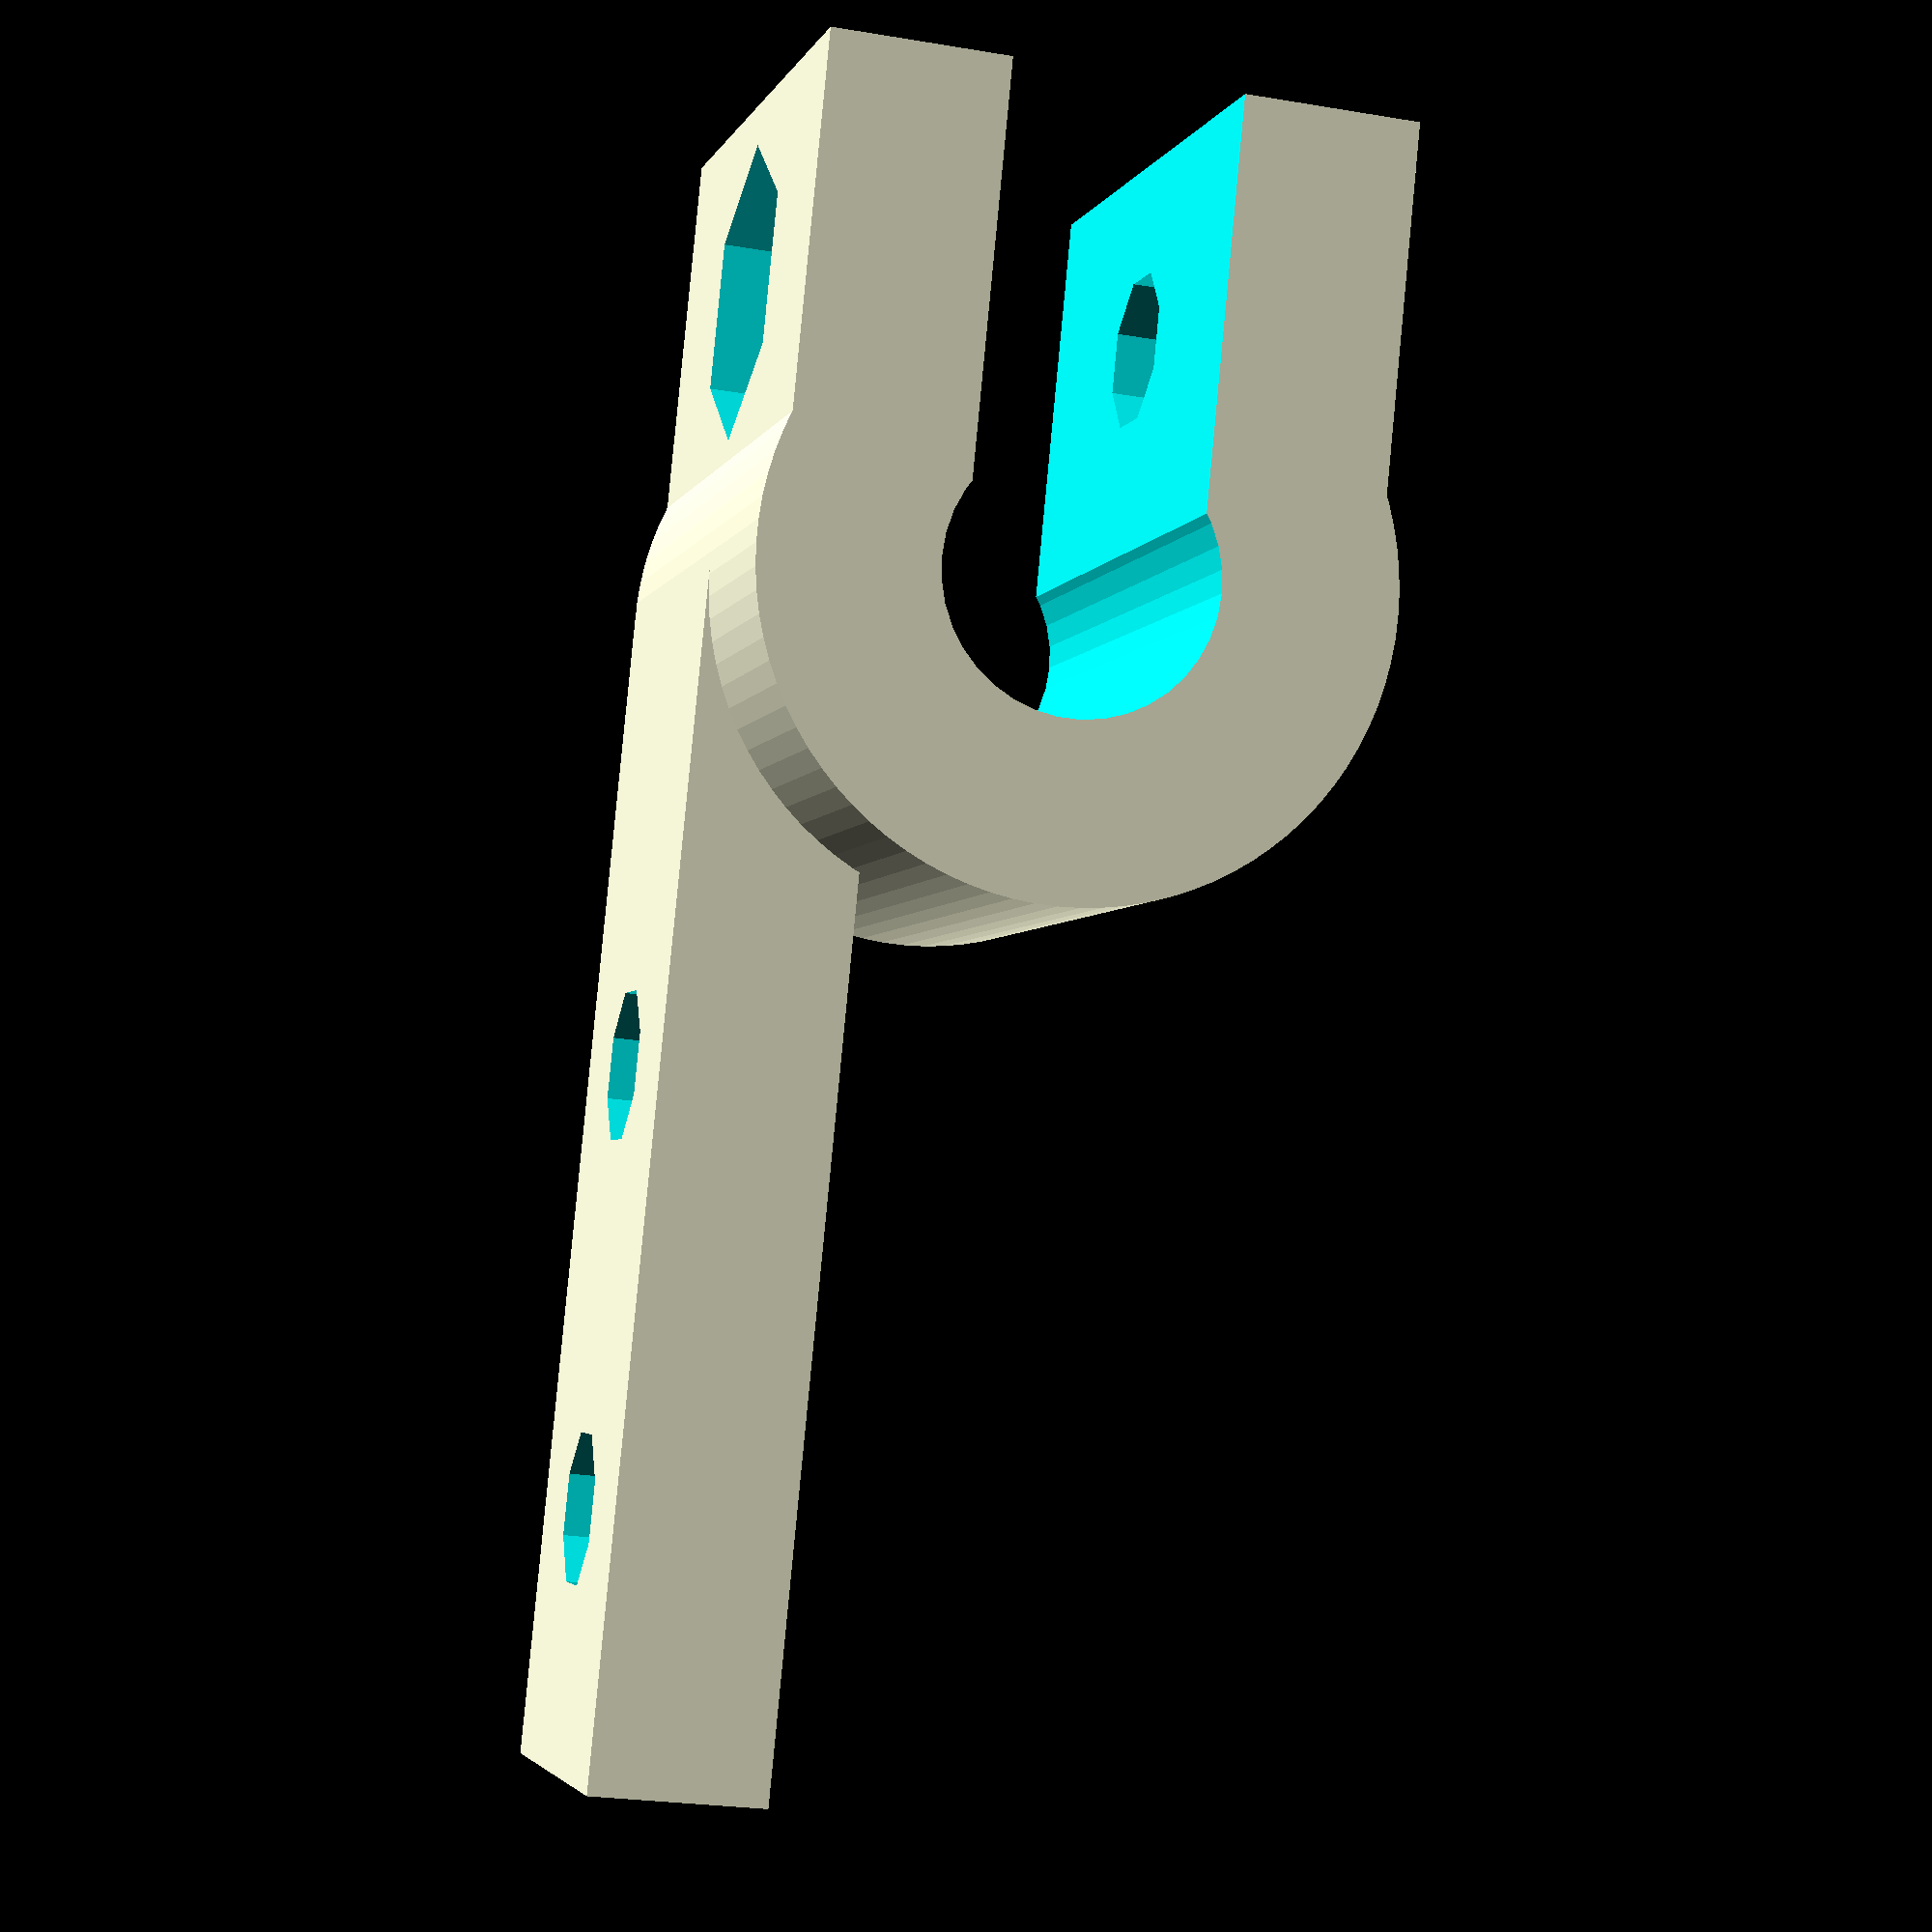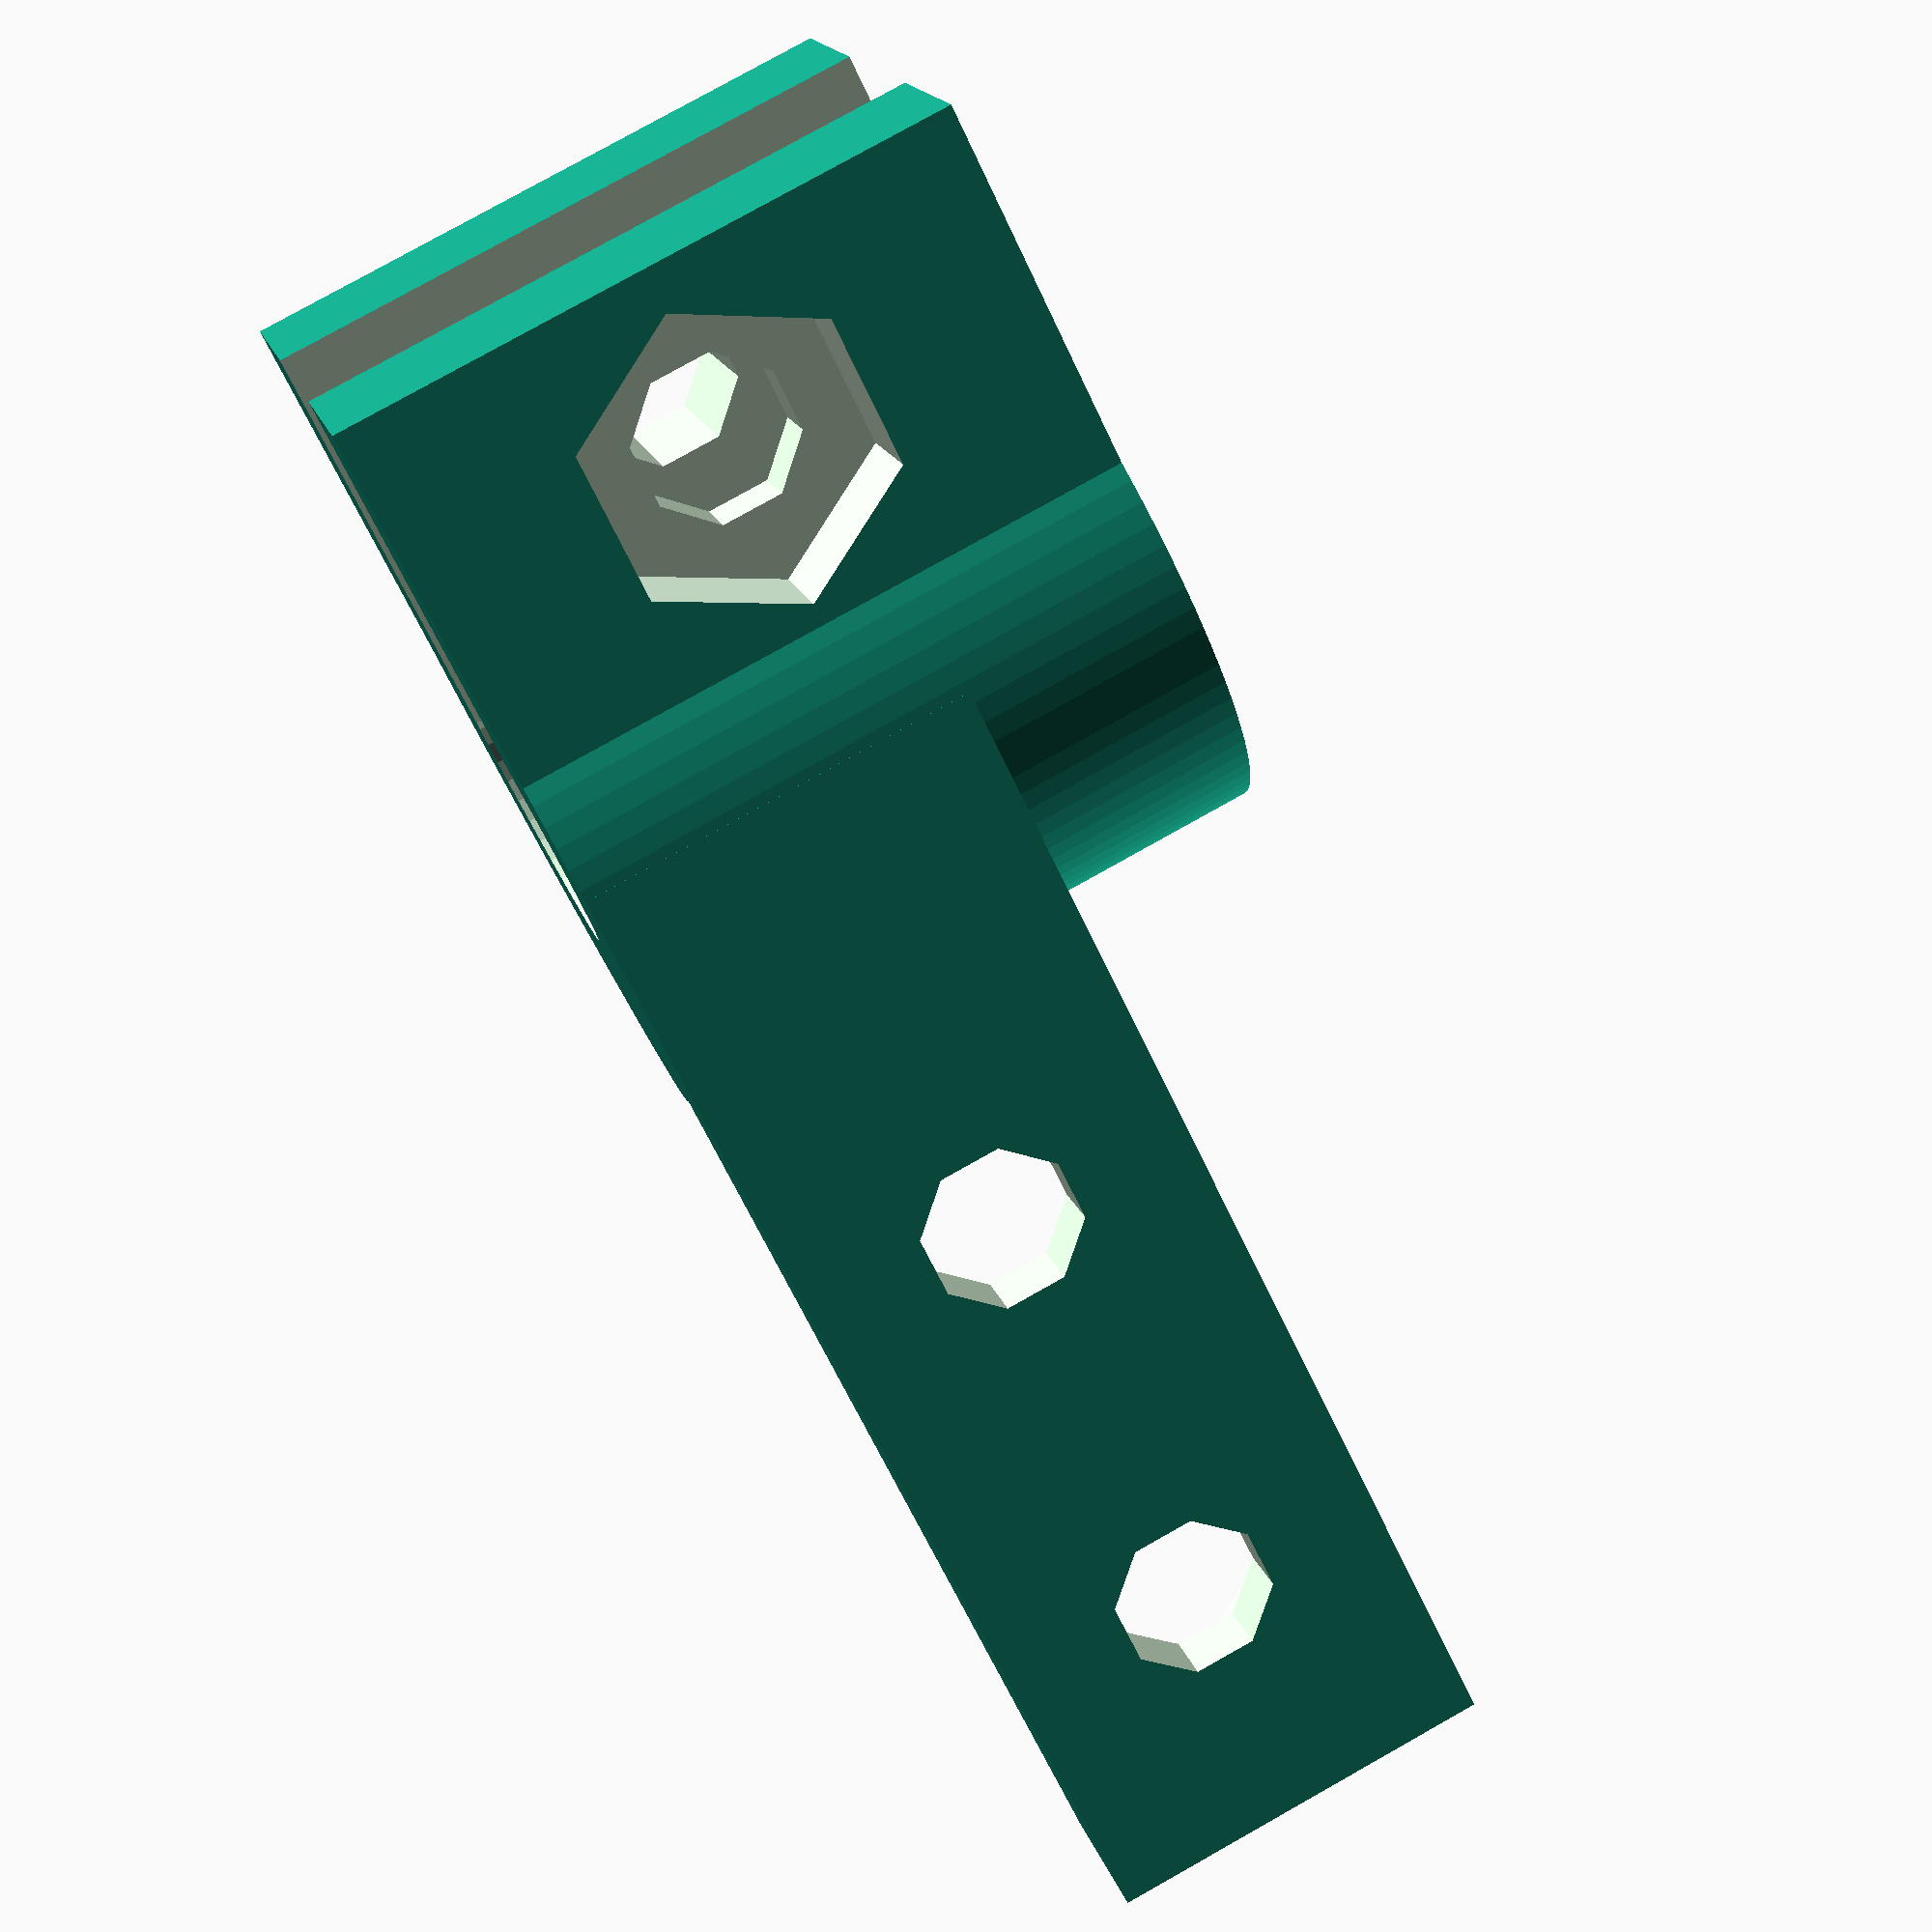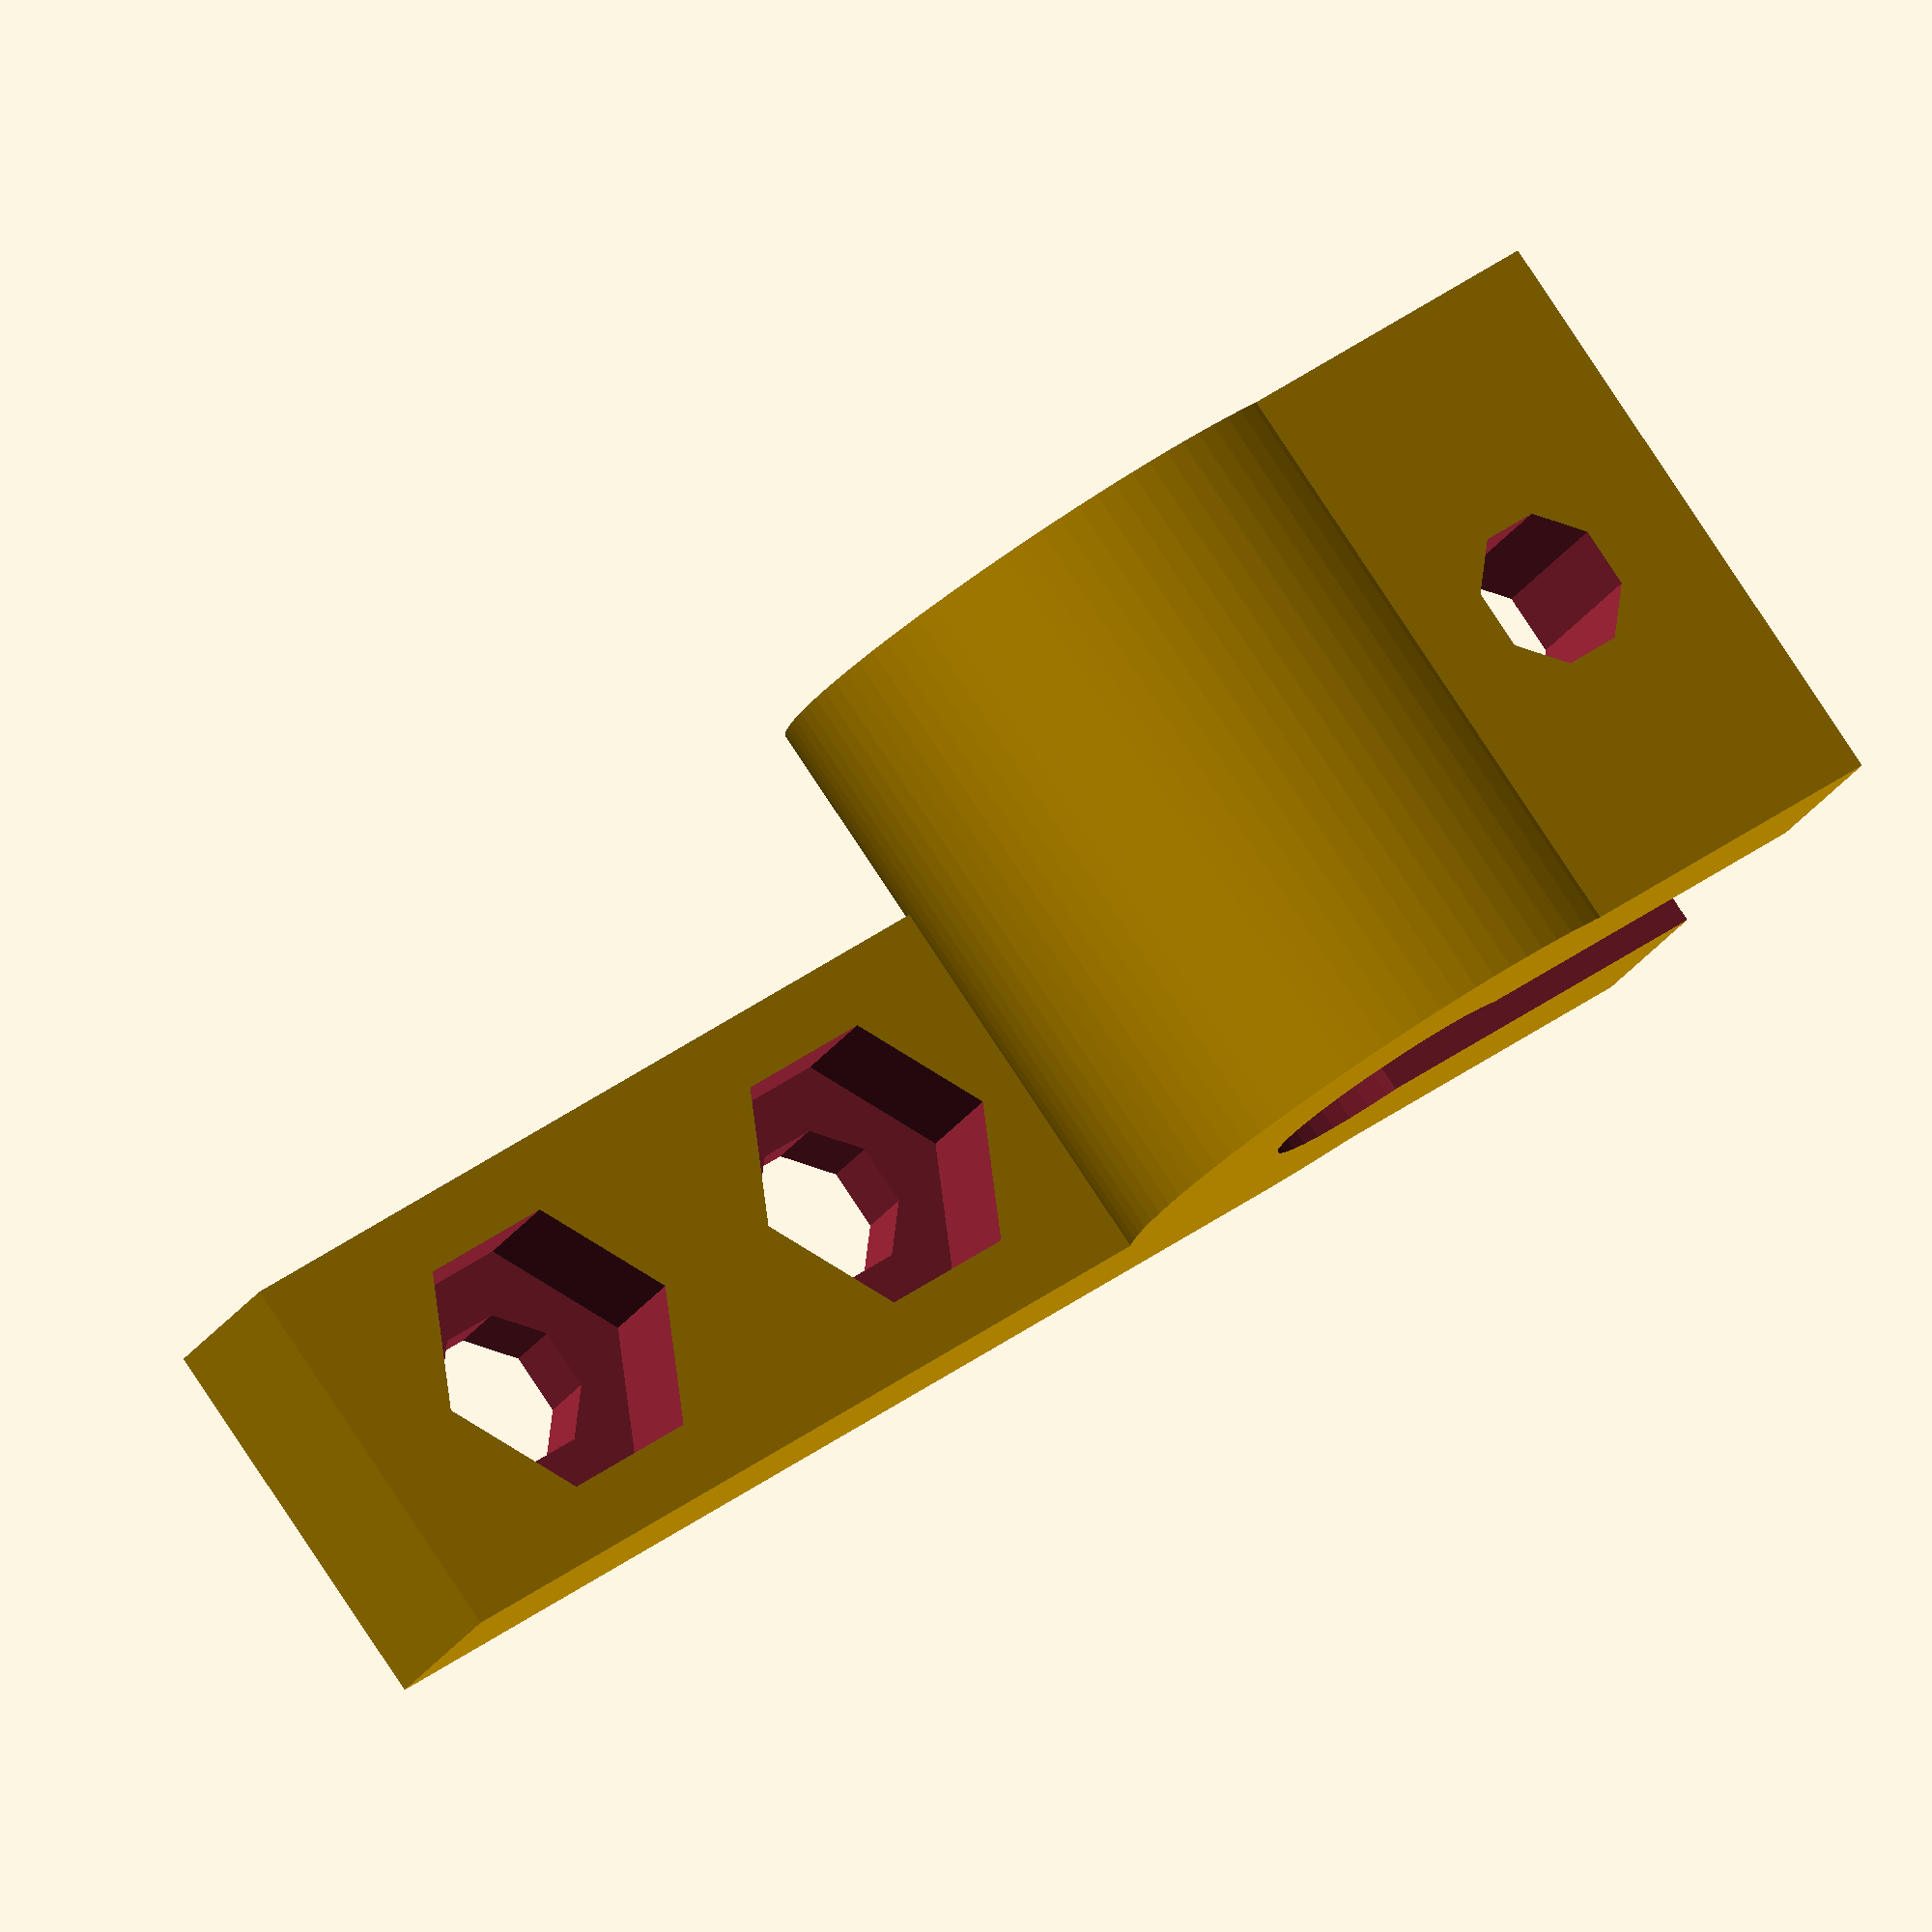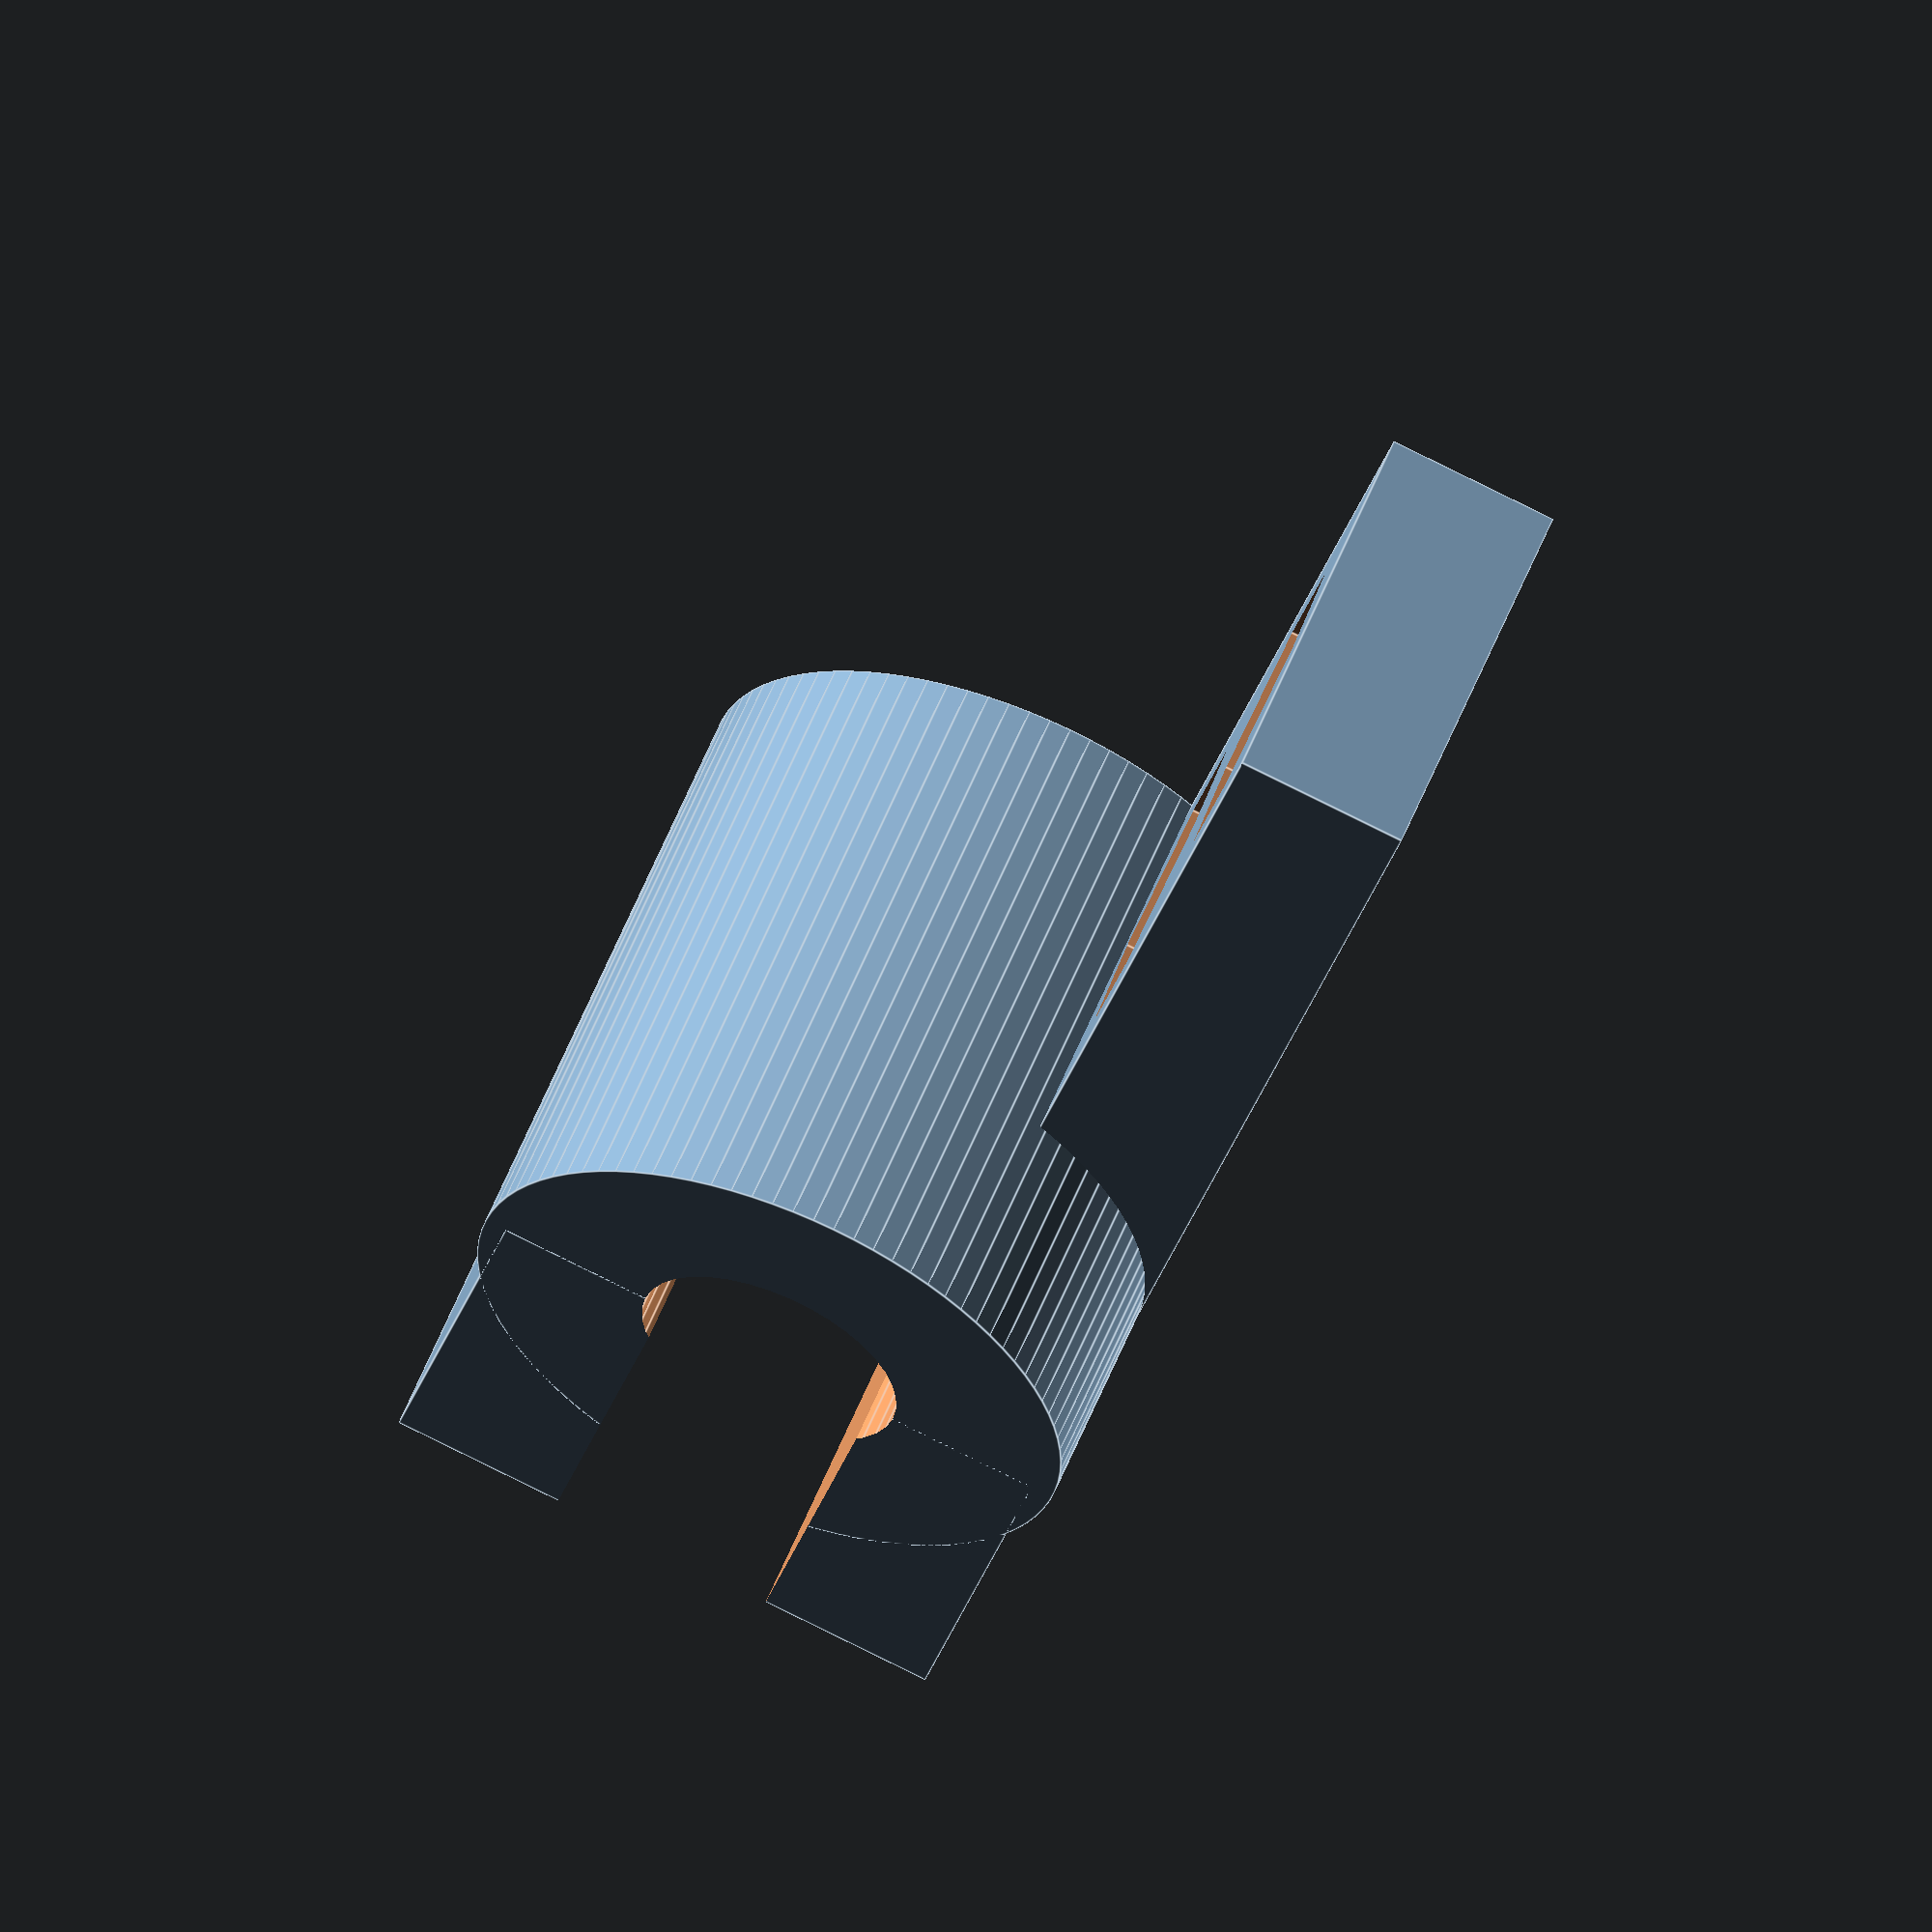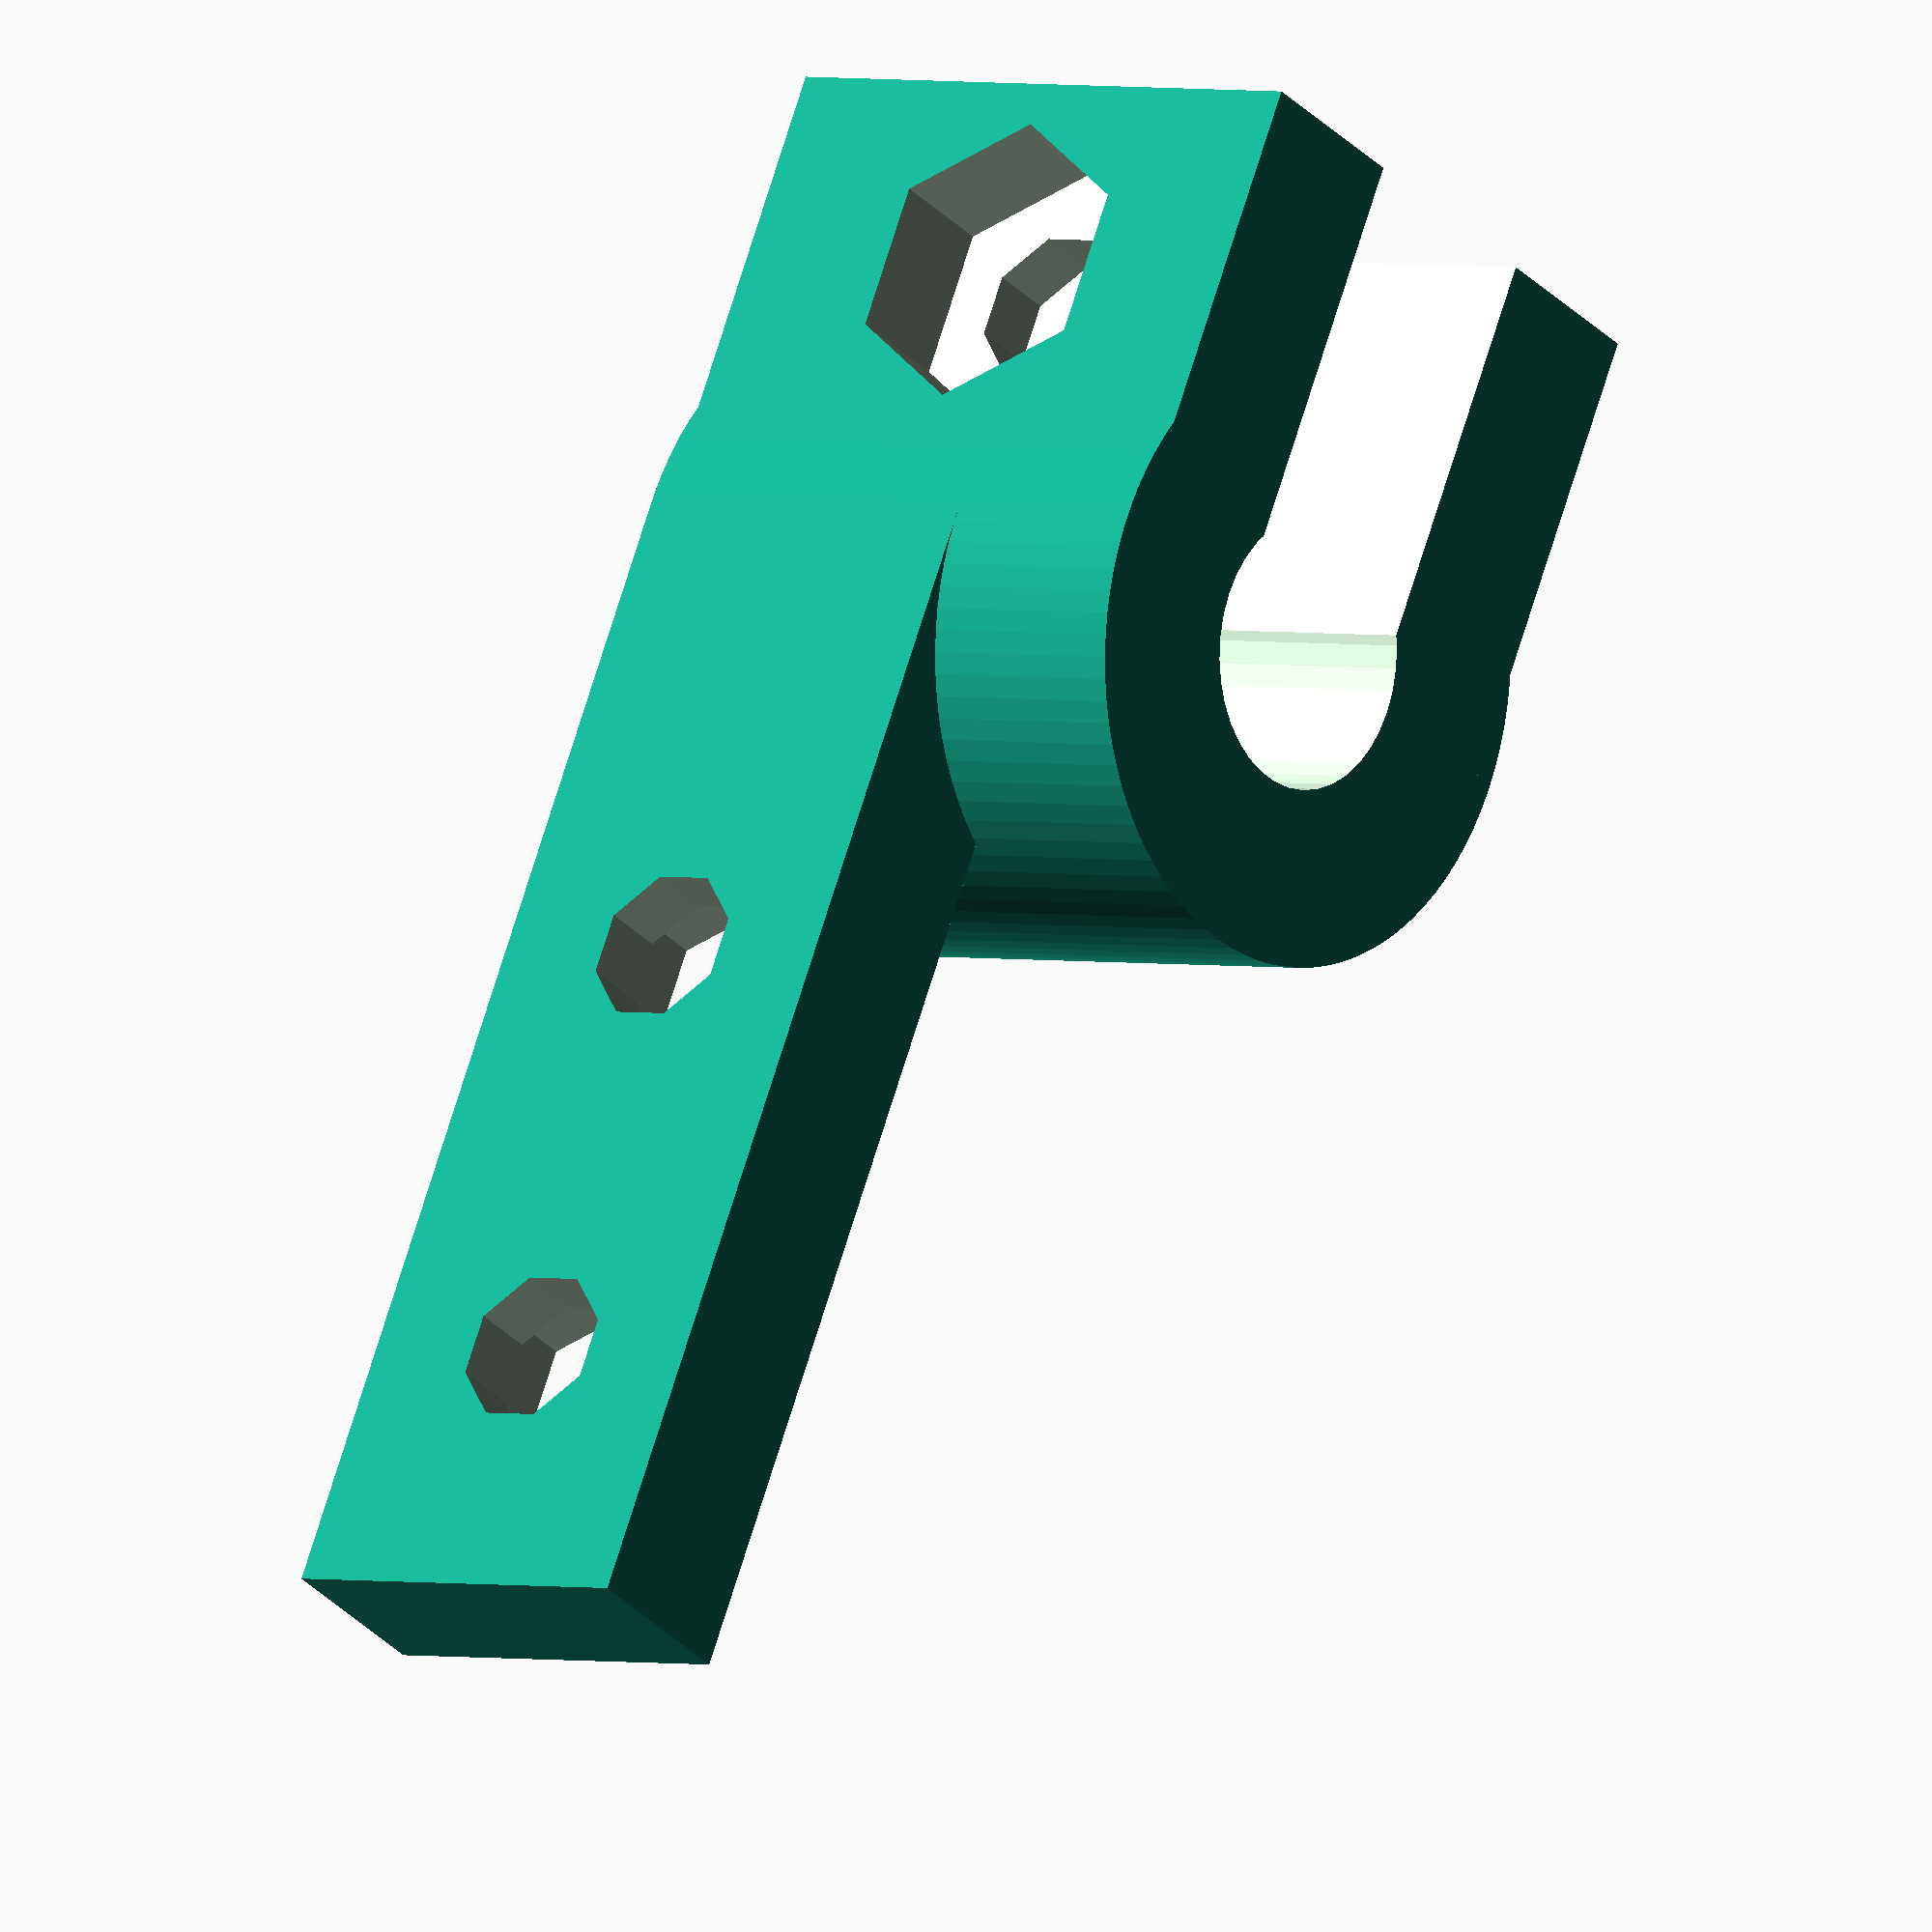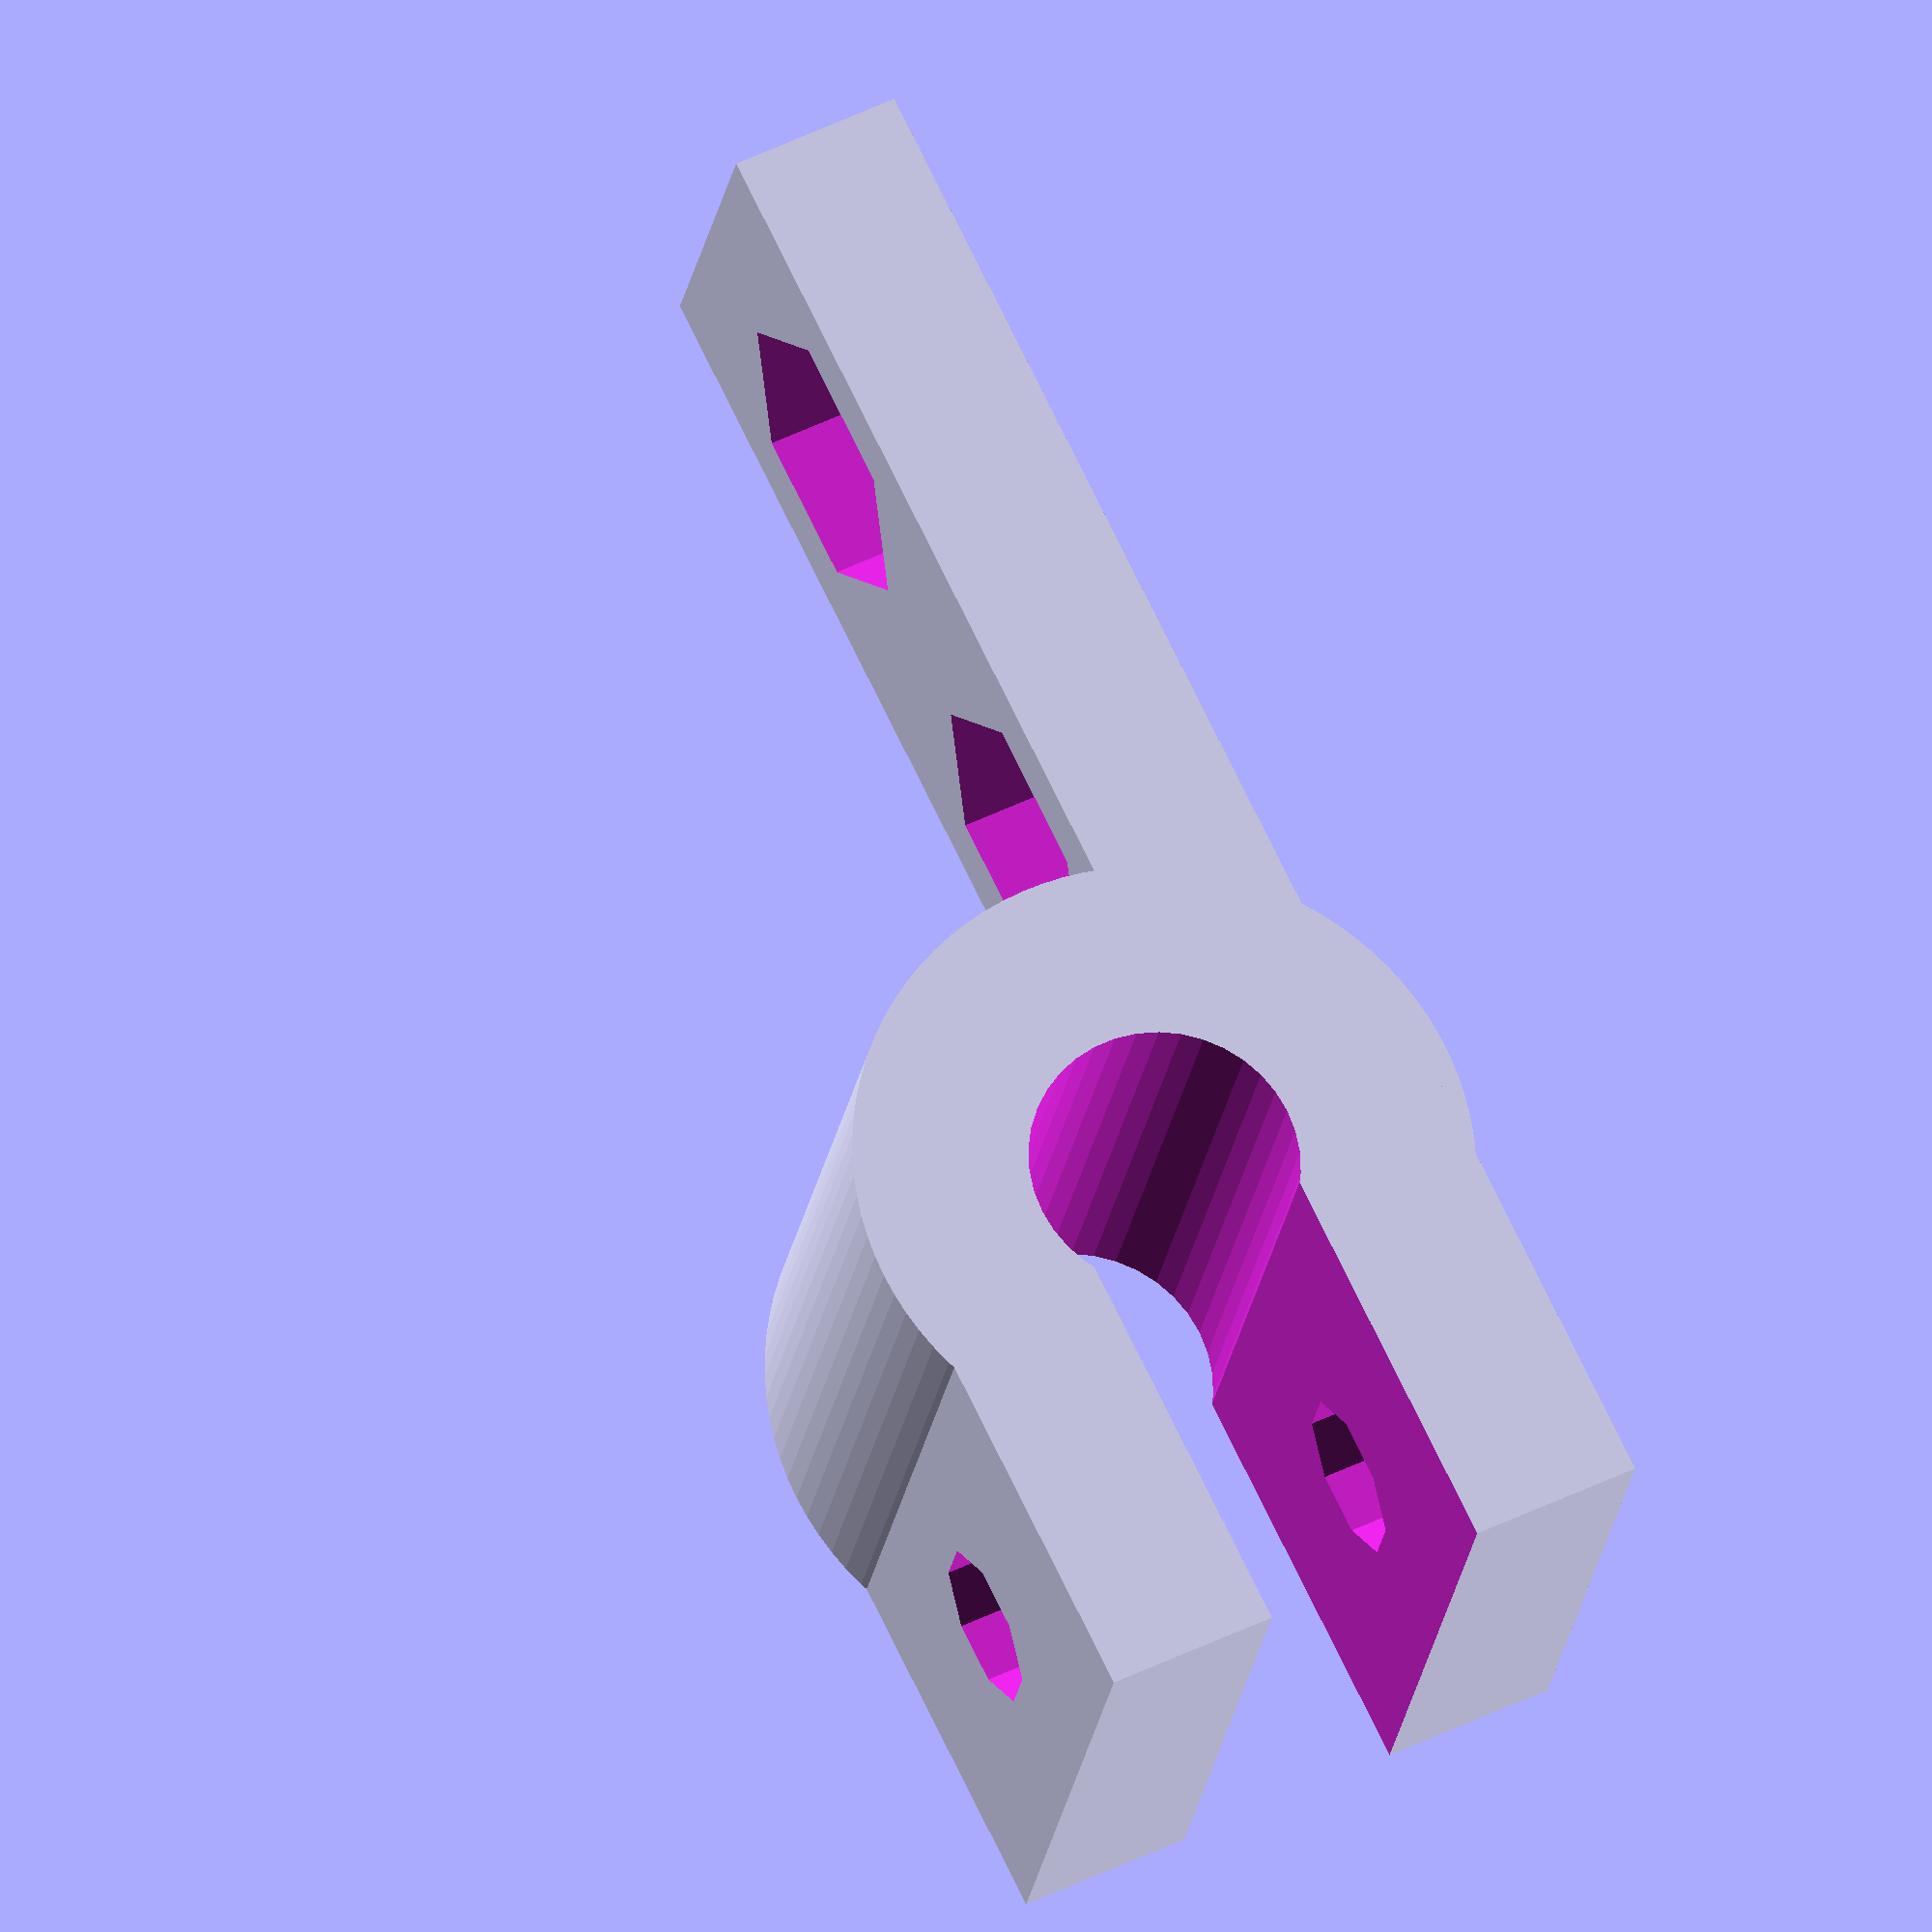
<openscad>
// 6mm endstop for Wallace Reprap by PlanoRepRap 17May2012
// Derrived from y-endstop-holer http://www.thingiverse.com/thing:15683
// Derrived from http://www.thingiverse.com/thing:13482
// Derrived from Prusa Simplifed Mendel by prusajr http://www.thingiverse.com/thing:4148
// Cleanup and additional parameterization by PlanoRepRap for 6mm rods for the Wallace Z axis.

// the rod that this holder will clamp onto
rod_size = 6.2;
// the thickness of the body
clamp_size = 4;
// height of endstop holder
height=9;
// distance between hole centers on your switch
hole_separation = 10; 
//use hole separation of 0 for the under the bed switch to only print one hole -- mount the switch sideways and secure a long bolt through one of the unused bed holes to trip it.

// extra_distance from clamp body to first hole 
hole_extra_distance = 1;



// placement of the switch holes
switch_hole_1 = 1;  // 1 cuts the clamp radius just a bit with the nut hole (adjust using hole_extra_distance of 0  above
switch_hole_2 = switch_hole_1 + hole_separation;

extra_length_switch = hole_separation + switch_hole_1 + 1 ;

// the width of the wedge in the clamp
wedge_size = rod_size -1;

echo("height is", height);
clamp_height = height + 5;

// m3 nut data
m3_size = 3 / cos(180 / 8) + 0.4;
m3_nut_size = 5.5 / cos(180 / 6) + 0.4;
m3_nut_depth = 2.5;

// screws that match your endstop assume m3 - most switches can have their holes drilled out to that size by hand even if they only have 2.5mm holes to start.
// hole_size = 3 / cos(180 / 8) + 0.4;
hole_size = m3_size;
// nut traps for switch assume m3
hole_nut_size = m3_nut_size;
hole_nut_depth = m3_nut_depth;

difference() {
	union() {
		cylinder(r=rod_size / 2 + clamp_size, h=clamp_height, $fn=(rod_size + clamp_size * 2) * 3.14159 * 2);
		translate([wedge_size / -2 - clamp_size, 0, 0]) cube([wedge_size + clamp_size * 2, rod_size / 2 + m3_nut_size + 1, clamp_height]);
//		%translate([-rod_size / 2, 0, 0]) rotate([0, 0, 180]) cube([clamp_size, hole_separation + height / 2 + hole_size / 2 + rod_size / 2 + clamp_size + hole_extra_distance, height]);
	translate([-rod_size / 2, 0, 0]) rotate([0, 0, 180]) cube([clamp_size, extra_length_switch   + hole_size  + rod_size  + clamp_size + hole_extra_distance, height]);
	}

	// rod hole
	translate([0, 0, -2.5]) cylinder(r=rod_size / 2, h=clamp_height + 5, $fn=rod_size * 3.14159 * 2);

	// clamp wedge
	translate([wedge_size / -2, 0, -1]) cube([wedge_size, clamp_size * 3 + 1, clamp_height + 2]);
	
	// clamp screw hole
	translate([0, rod_size / 2 + m3_nut_size / 2, clamp_height / 2]) rotate([0, 90, 0]) rotate([0, 0, 180 / 8]) cylinder(r = m3_size / 2, h = rod_size + clamp_size * 2 + 2, center=true, $fn=8);
	// clamp nut trap
	translate([wedge_size / -2 - clamp_size + m3_nut_depth, rod_size / 2 + m3_nut_size / 2, clamp_height / 2]) rotate([0, -90, 0]) rotate([0, 0, 180 / 6])  cylinder(r = m3_nut_size / 2, h = rod_size / 2 + clamp_size, $fn=6);

	// switch hole 1
	translate([rod_size / -2 - clamp_size - 1, -switch_hole_1 - rod_size / 2 - clamp_size - hole_size / 2 - hole_extra_distance, height / 2]) rotate([0, 90, 0]) rotate([0, 0, 180 / 8]) cylinder(r=hole_size / 2, h=clamp_size + 2, $fn=8);
	// switch hole 1 nut trap
	translate([rod_size / -2 + 0.01 - hole_nut_depth, -switch_hole_1 - rod_size / 2 - clamp_size - hole_size / 2 - hole_extra_distance, height / 2]) rotate([0, 90, 0]) rotate([0, 0, 180 / 6]) cylinder(r=hole_nut_size / 2, h=hole_nut_depth + 10, $fn=6);

	// switch hole 2
	translate([rod_size / -2 - clamp_size - 1, -switch_hole_2 + rod_size / -2 - clamp_size - hole_size / 2 - hole_extra_distance, height / 2]) rotate([0, 90, 0]) rotate([0, 0, 180 / 8]) cylinder(r=hole_size / 2, h=clamp_size + 2, $fn=8);
	// switch hole 2 nut trap
	translate([rod_size / -2 + 0.01 - hole_nut_depth, -switch_hole_2 + rod_size / -2 - clamp_size - hole_size / 2 - hole_extra_distance, height / 2]) rotate([0, 90, 0]) rotate([0, 0, 180 / 6]) cylinder(r=hole_nut_size / 2, h=hole_nut_depth + 10, $fn=6);
   }



</openscad>
<views>
elev=183.2 azim=185.6 roll=194.3 proj=p view=solid
elev=279.9 azim=60.2 roll=240.7 proj=p view=solid
elev=276.4 azim=239.1 roll=146.4 proj=o view=wireframe
elev=299.6 azim=193.9 roll=22.3 proj=o view=edges
elev=177.9 azim=207.1 roll=229.9 proj=o view=solid
elev=21.1 azim=153.9 roll=351.9 proj=o view=wireframe
</views>
